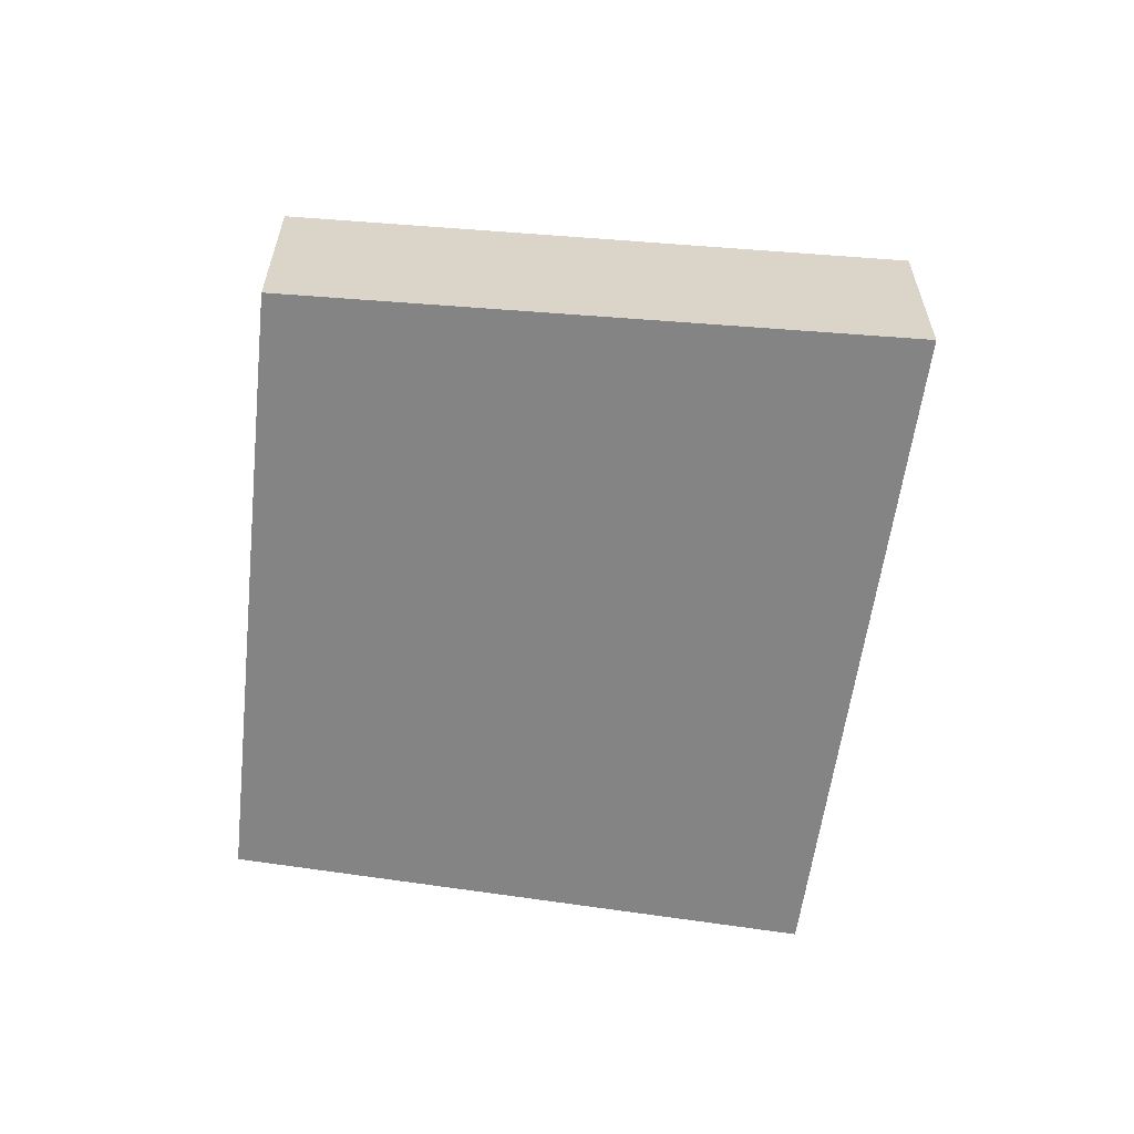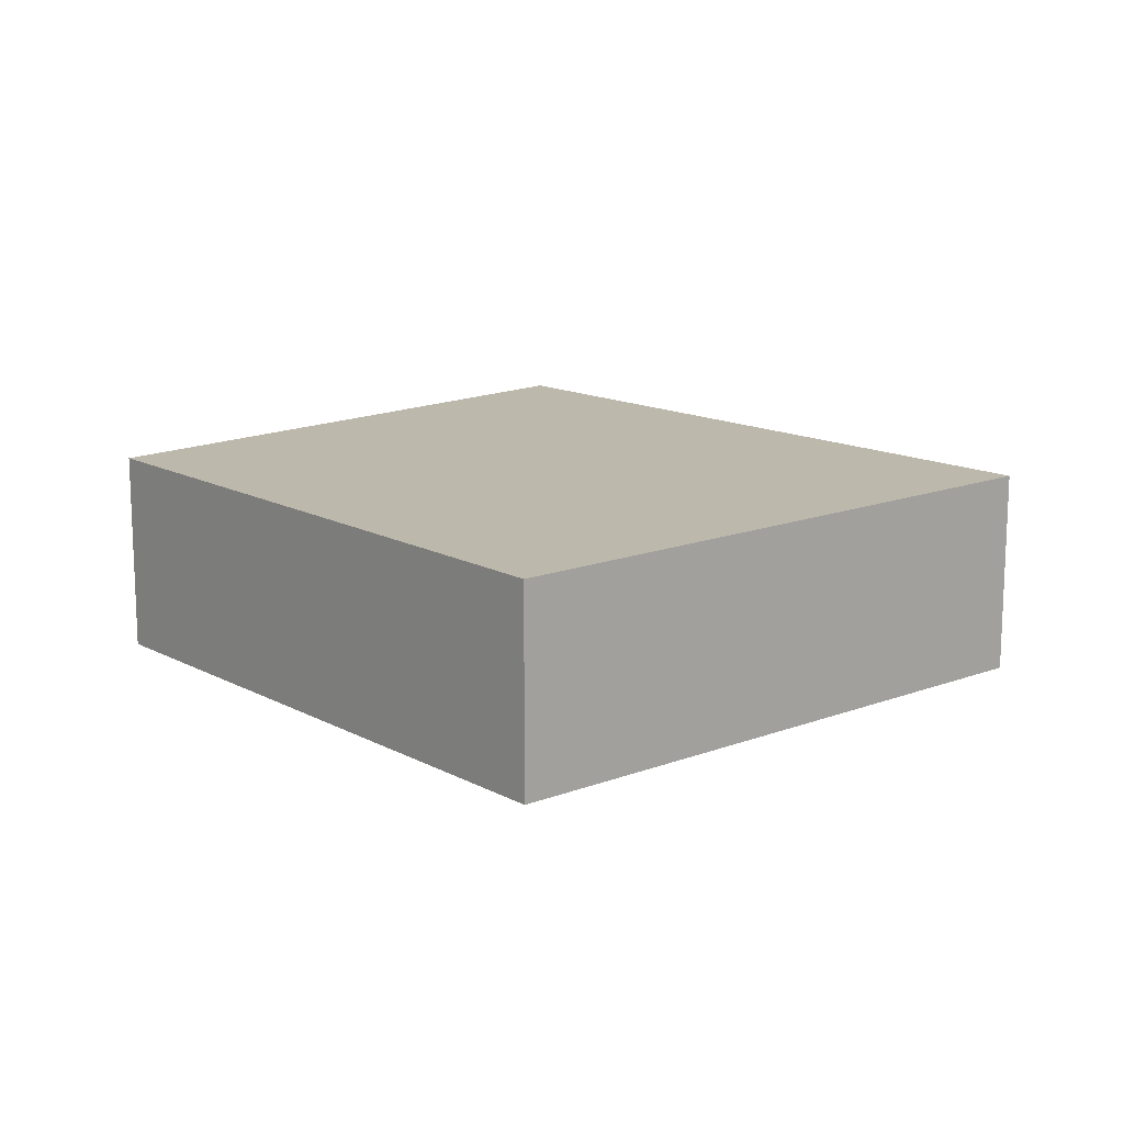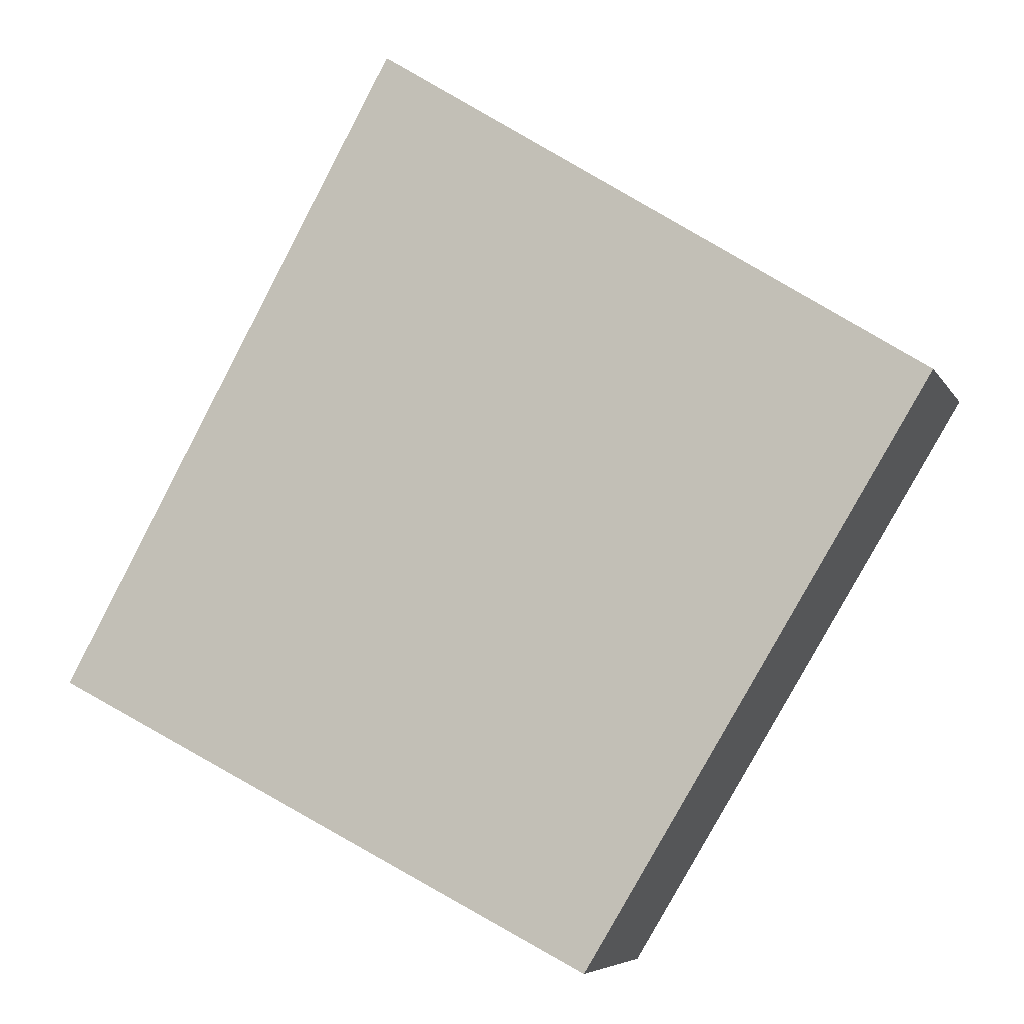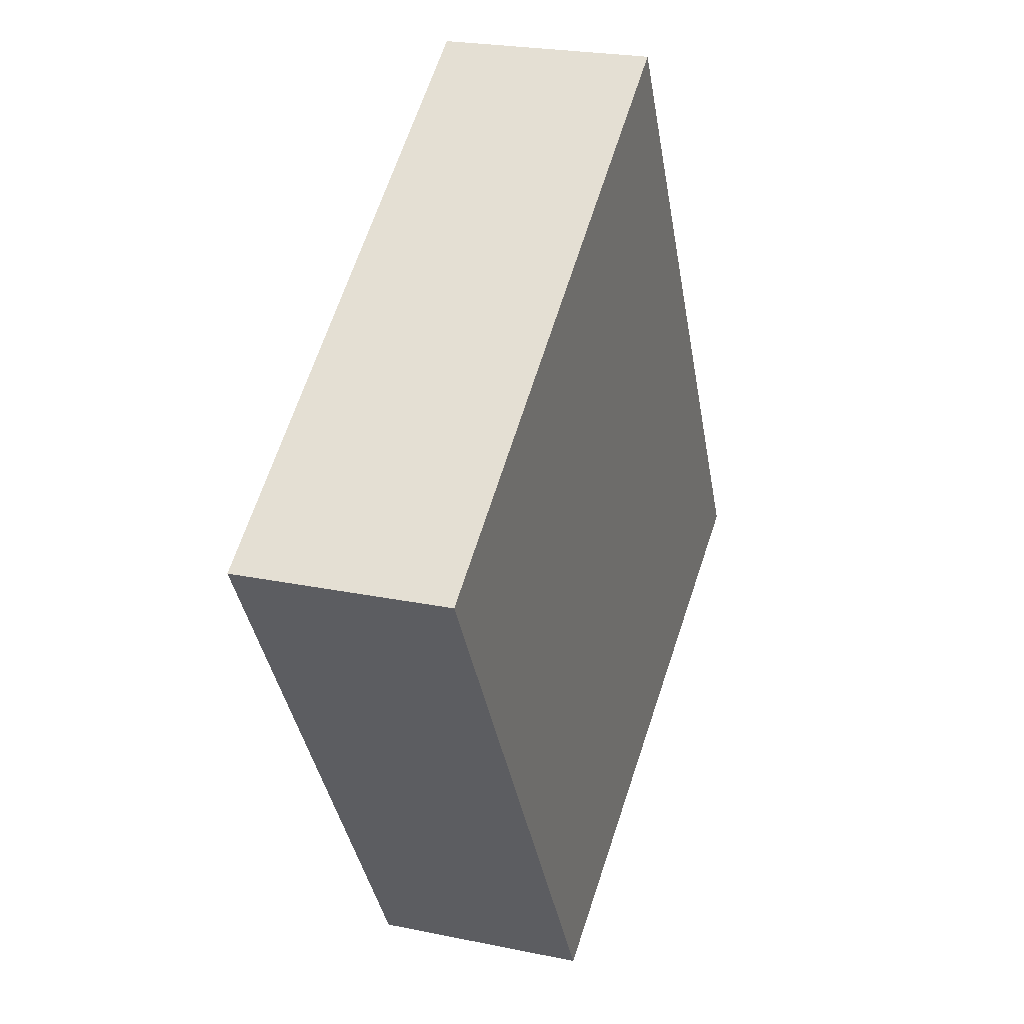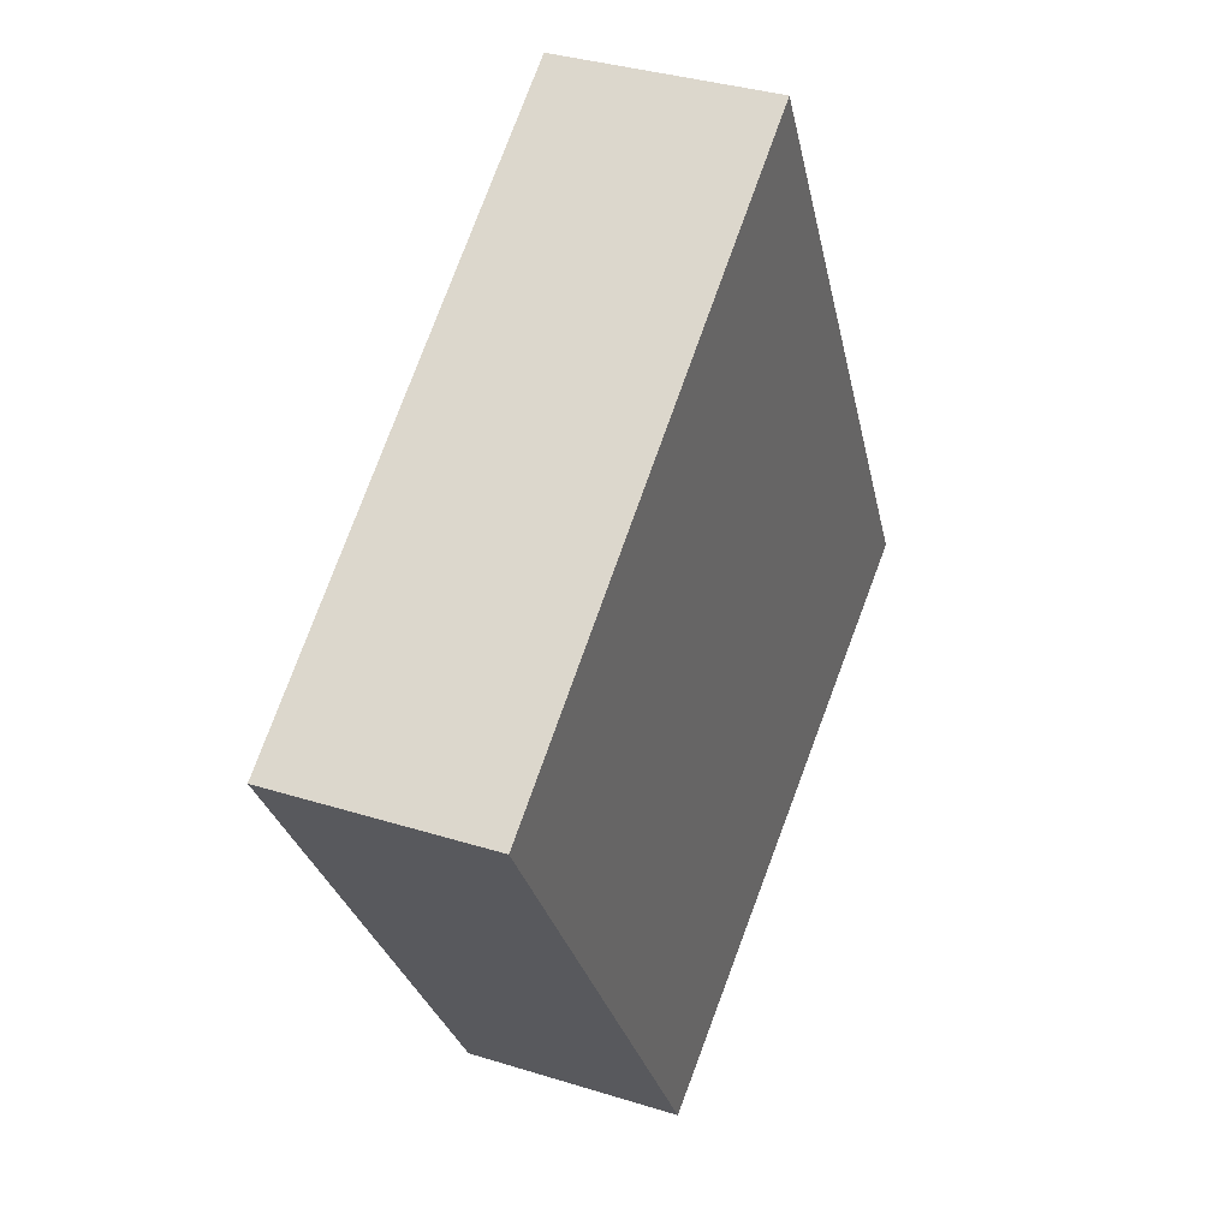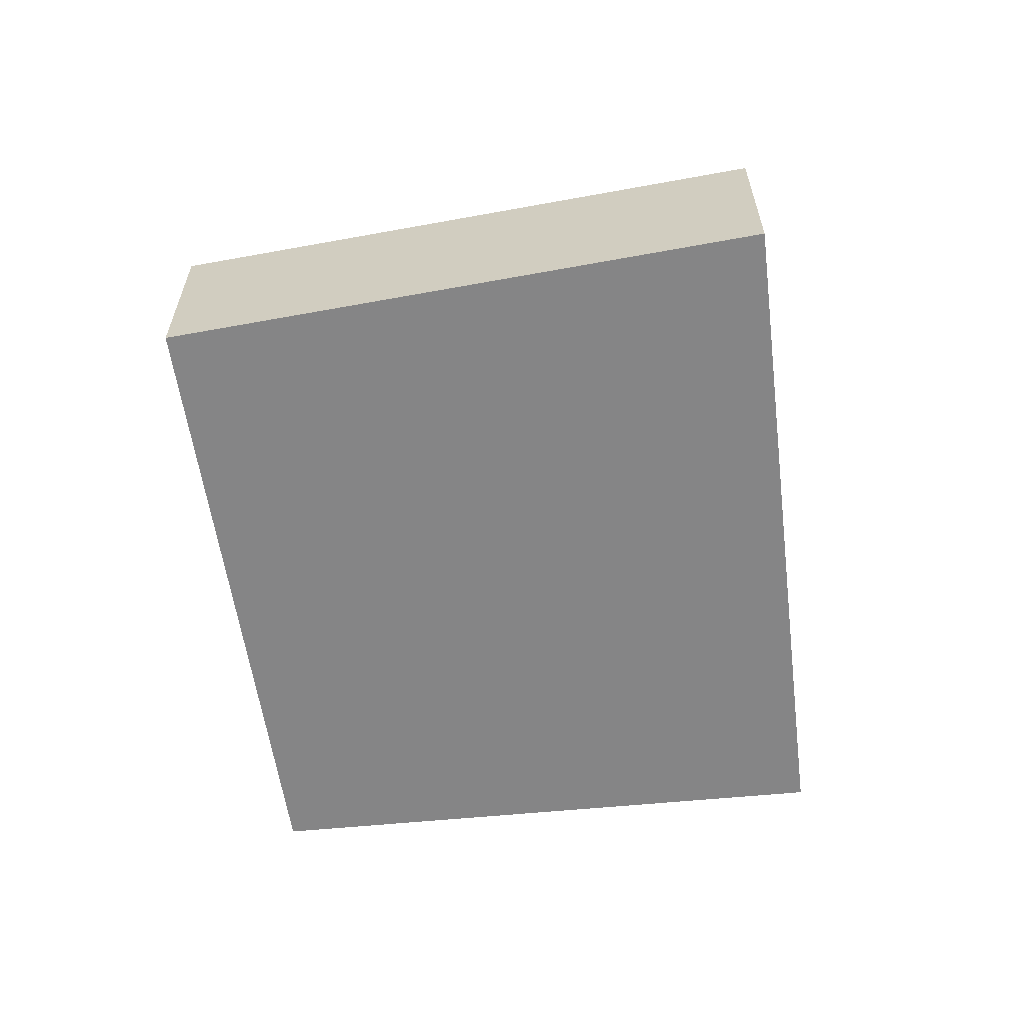
<metadata>
{"format":"obj","ext":"obj","renderer":"f3d","projection":"perspective","resolution":1024,"background":"white","views":[{"elev":-61.4,"azim":-36.8,"up":"+Y"},{"elev":14.7,"azim":-72.0,"up":"+Y"},{"elev":-6.3,"azim":-163.0,"up":"+Z"},{"elev":23.5,"azim":-70.7,"up":"+Z"},{"elev":35.0,"azim":-67.3,"up":"+Z"},{"elev":-61.9,"azim":-21.9,"up":"+Y"}]}
</metadata>
<code>
v  1.182 0.724 -1.963
v  1.892 0.724 1.204
v  3.082 0.724 -0.981
v  0 0.724 4.433e-17
v  1.892 -7.372e-17 1.204
v  3.082 6.007e-17 -0.981
v  1.182 1.202e-16 -1.963
v  0 0 0
g defaultobject
f 1 2 3
f 2 1 4
f 5 3 2
f 3 5 6
f 6 1 3
f 1 6 7
f 7 4 1
f 4 7 8
f 8 2 4
f 2 8 5
f 8 6 5
f 6 8 7

</code>
